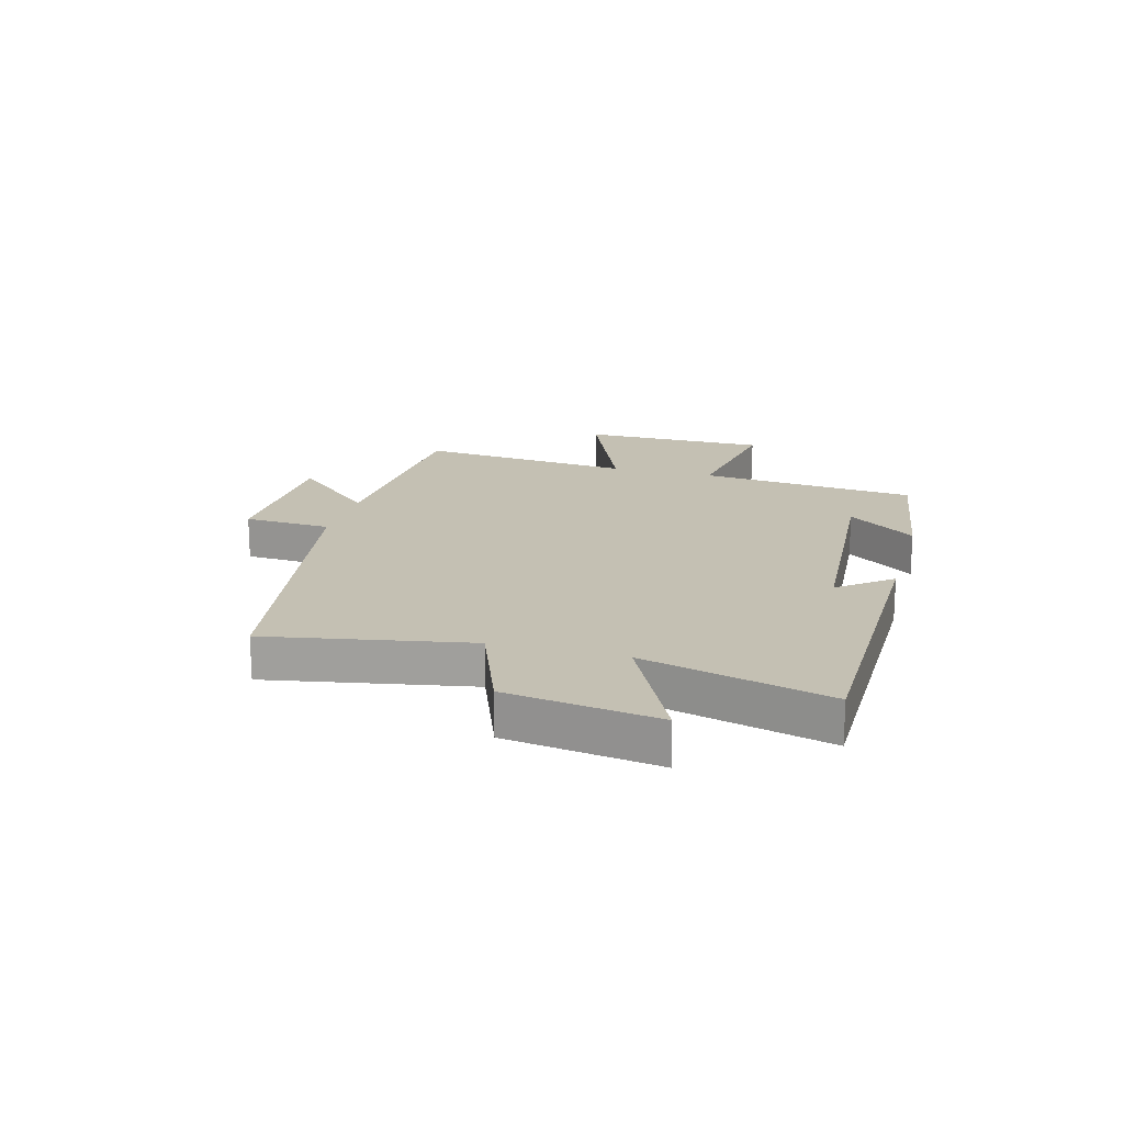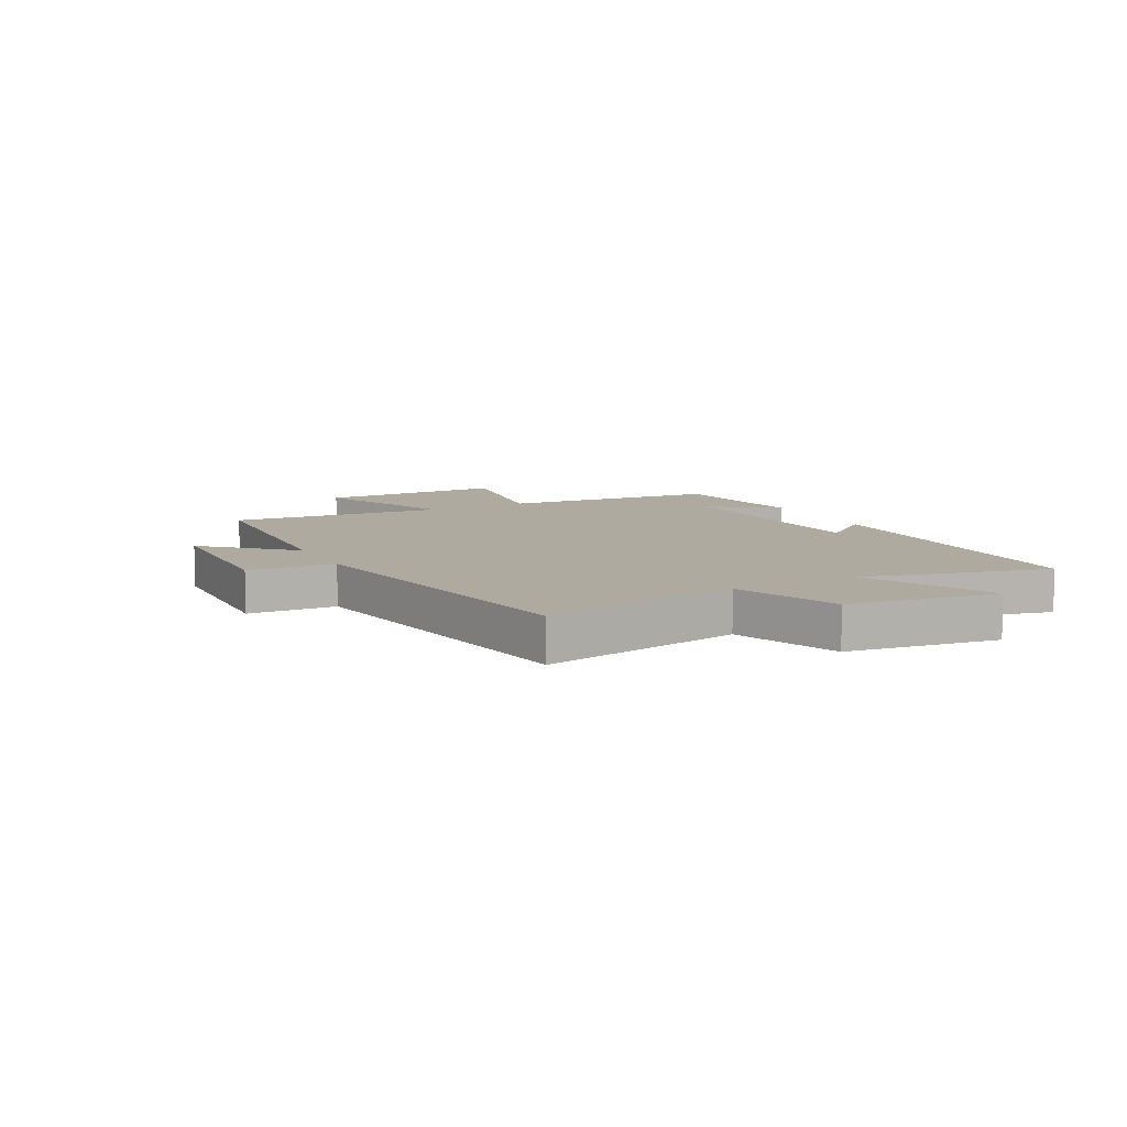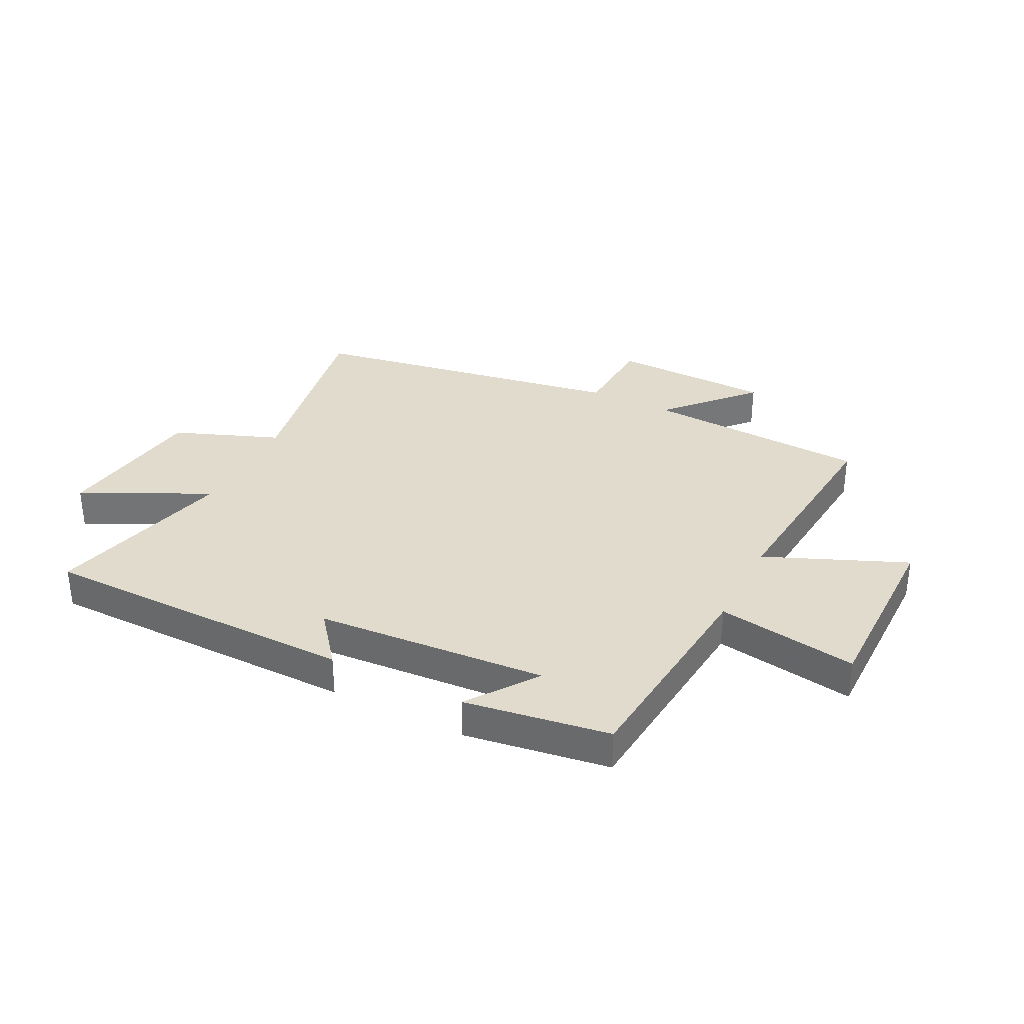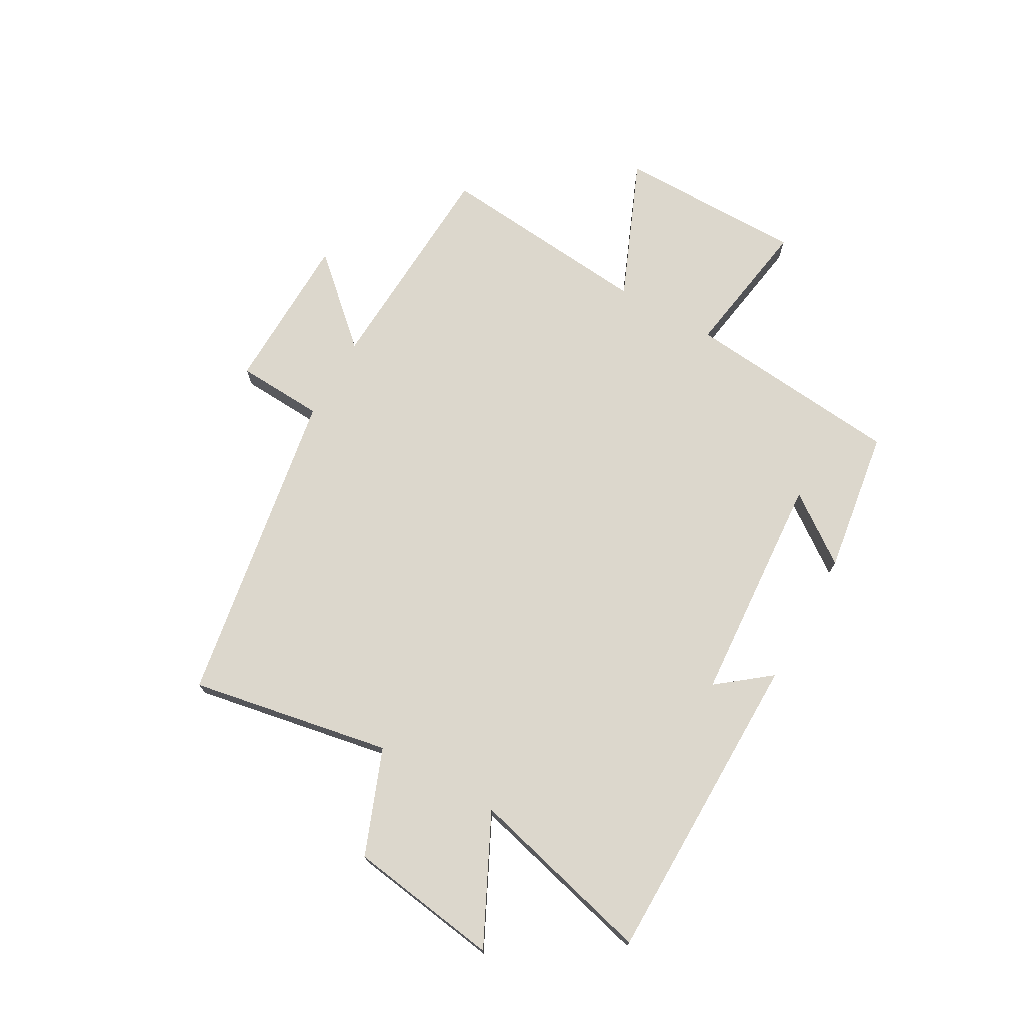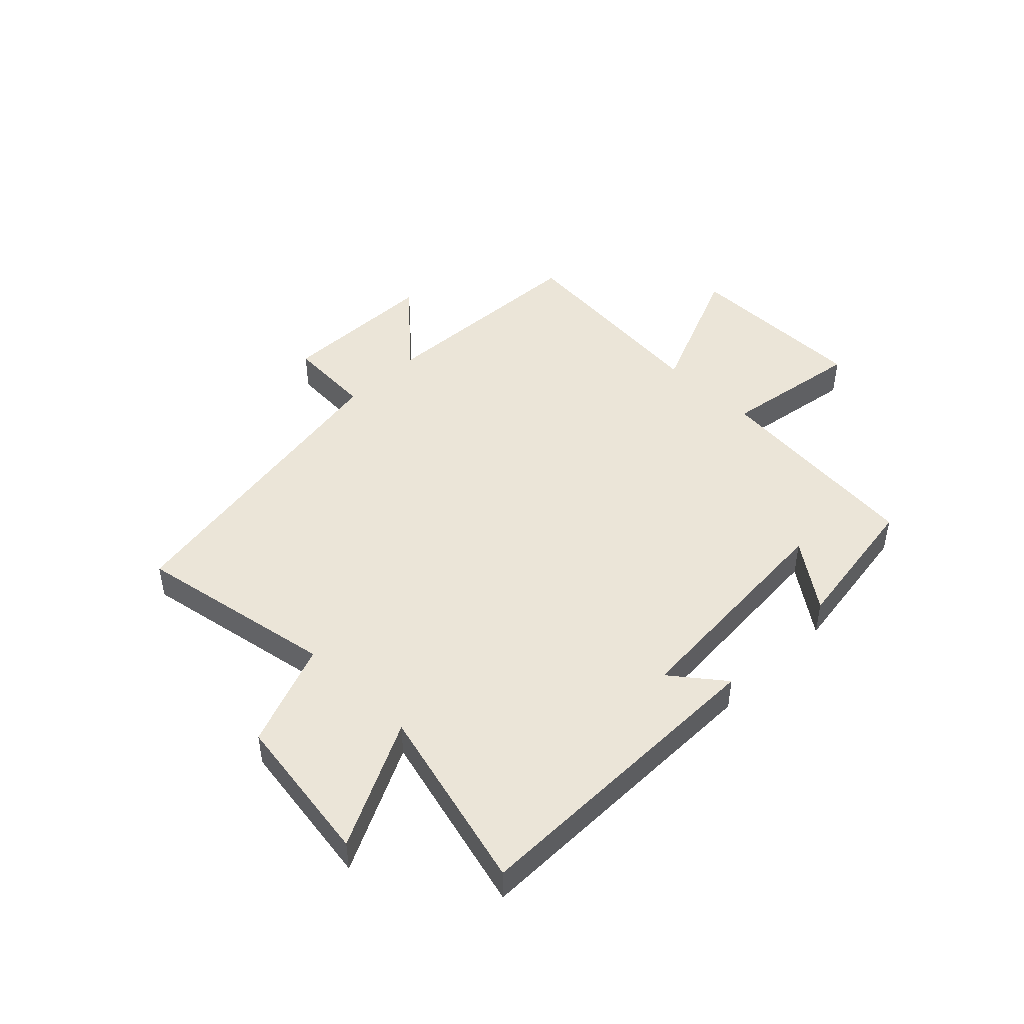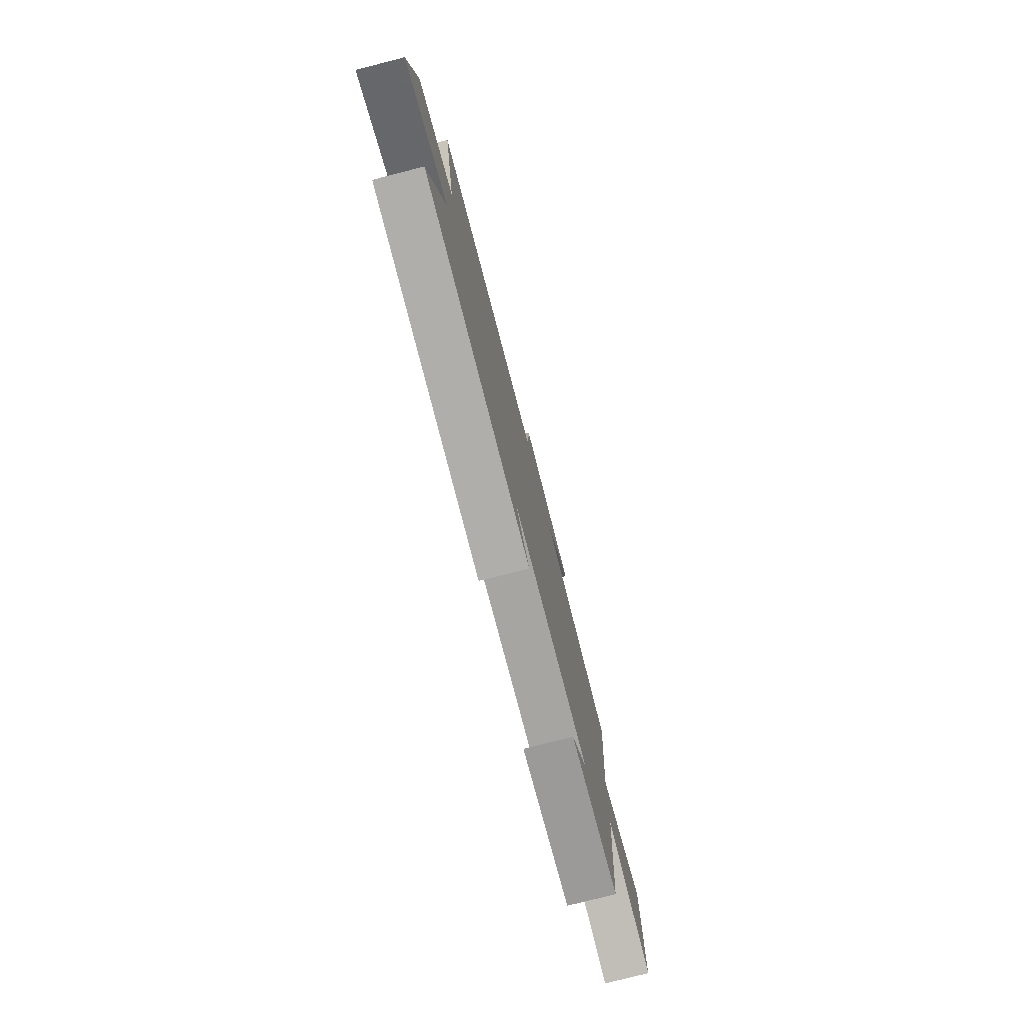
<metadata>
{"format":"obj","ext":"obj","renderer":"f3d","projection":"perspective","resolution":1024,"background":"white","views":[{"elev":18.0,"azim":105.4,"up":"+Y"},{"elev":9.4,"azim":62.5,"up":"+Y"},{"elev":33.8,"azim":-153.2,"up":"+Y"},{"elev":72.9,"azim":119.5,"up":"+Y"},{"elev":46.0,"azim":134.9,"up":"+Y"},{"elev":-77.4,"azim":104.3,"up":"+Z"}]}
</metadata>
<code>
v 0.565 0.07 0.405
v 0.5 0.07 0.055
v 0.683 0.07 -0.016
v 0.721 0.07 -0.28
v 0.5 0.07 -0.171
v 0.583 0.07 -0.496
v 0.032 0.07 -0.5
v 0.104 0.07 -0.409
v -0.298 0.07 -0.381
v -0.212 0.07 -0.5
v -0.464 0.07 -0.462
v -0.5 0.07 -0.081
v -0.745 0.07 -0.12
v -0.745 0.07 0.206
v -0.5 0.07 0.103
v -0.535 0.07 0.48
v -0.145 0.07 0.5
v -0.279 0.07 0.647
v 0.001 0.07 0.653
v 0.009 0.07 0.5
v 0.565 0 0.405
v 0.5 0 0.055
v 0.683 0 -0.016
v 0.721 0 -0.28
v 0.5 0 -0.171
v 0.583 0 -0.496
v 0.032 0 -0.5
v 0.104 0 -0.409
v -0.298 0 -0.381
v -0.212 0 -0.5
v -0.464 0 -0.462
v -0.5 0 -0.081
v -0.745 0 -0.12
v -0.745 0 0.206
v -0.5 0 0.103
v -0.535 0 0.48
v -0.145 0 0.5
v -0.279 0 0.647
v 0.001 0 0.653
v 0.009 0 0.5
f 17 18 19 20
f 20 1 2
f 17 20 2
f 16 17 2
f 15 16 2
f 12 13 14 15
f 9 10 11
f 12 15 2
f 11 12 2
f 9 11 2
f 5 6 7 8
f 2 3 4 5
f 2 5 8 9
f 40 39 38 37
f 22 21 40
f 22 40 37
f 22 37 36
f 22 36 35
f 35 34 33 32
f 31 30 29
f 22 35 32
f 22 32 31
f 22 31 29
f 28 27 26 25
f 25 24 23 22
f 29 28 25 22
f 1 21 22 2
f 2 22 23 3
f 3 23 24 4
f 4 24 25 5
f 5 25 26 6
f 6 26 27 7
f 7 27 28 8
f 8 28 29 9
f 9 29 30 10
f 10 30 31 11
f 11 31 32 12
f 12 32 33 13
f 13 33 34 14
f 14 34 35 15
f 15 35 36 16
f 16 36 37 17
f 17 37 38 18
f 18 38 39 19
f 19 39 40 20
f 20 40 21 1

</code>
